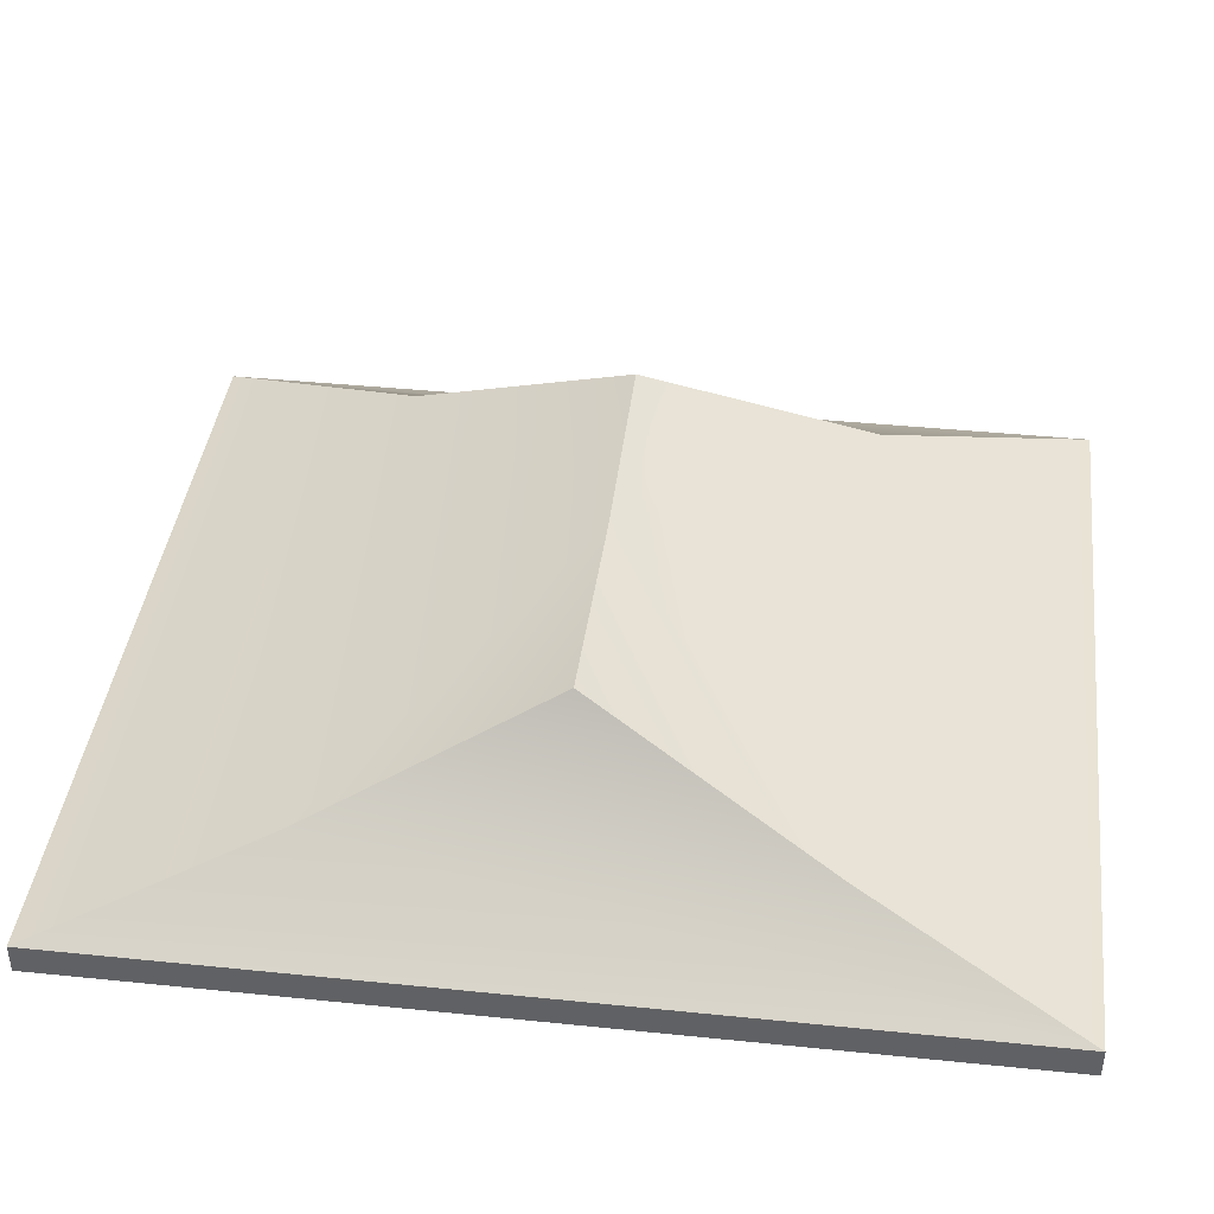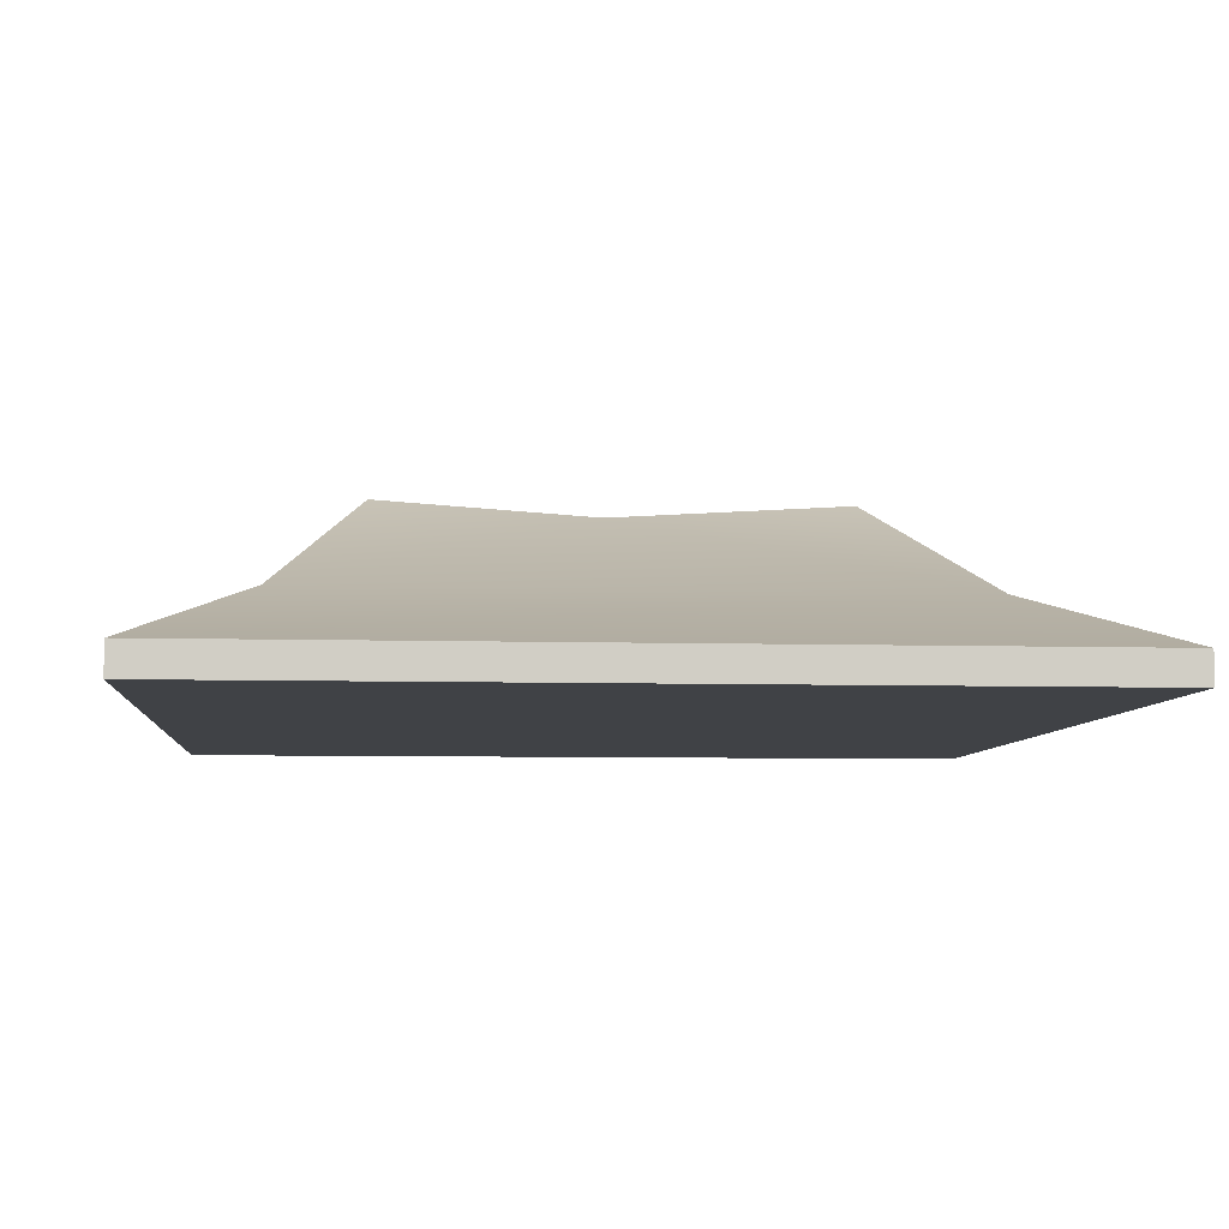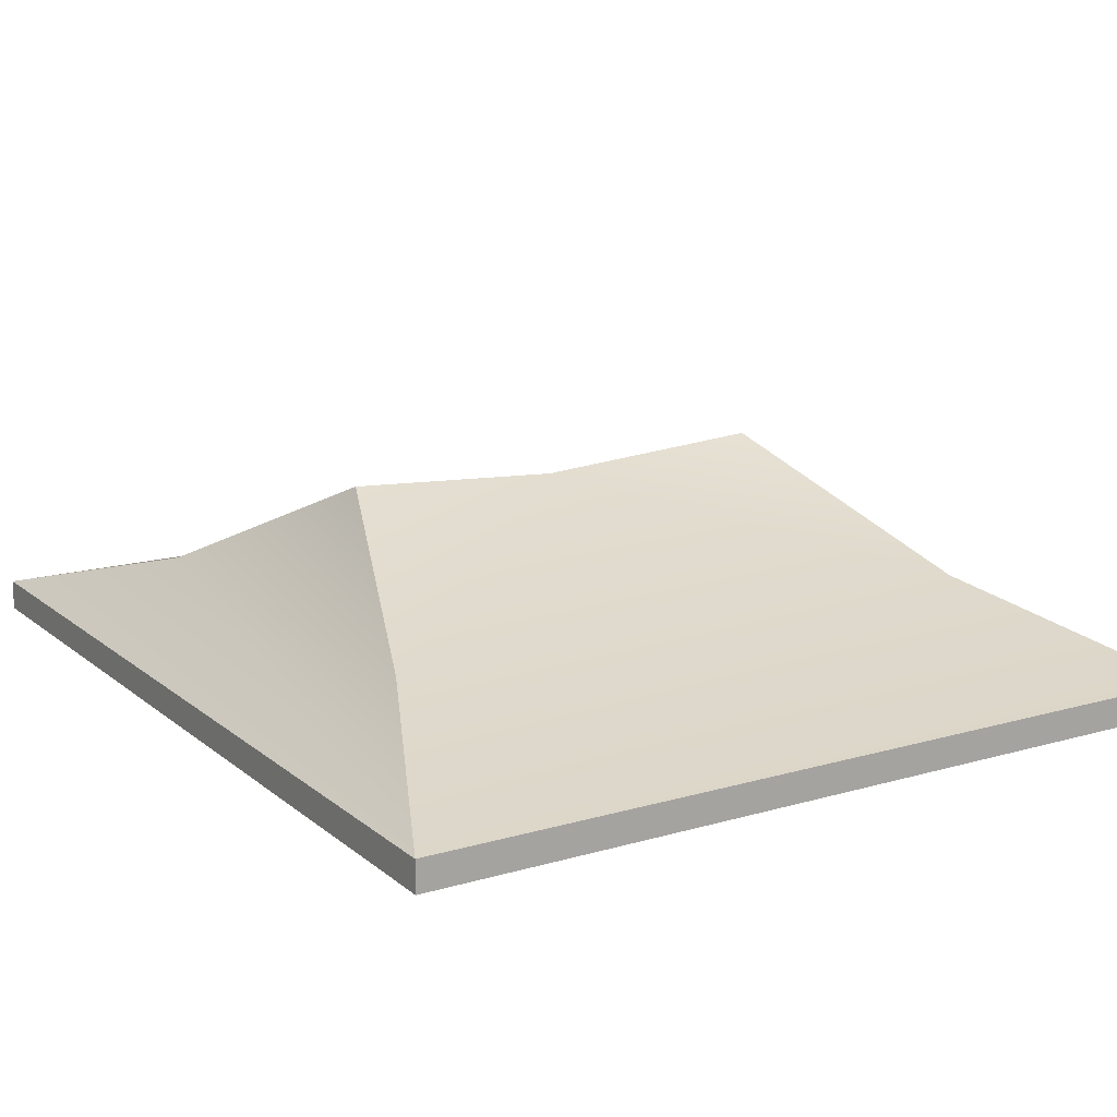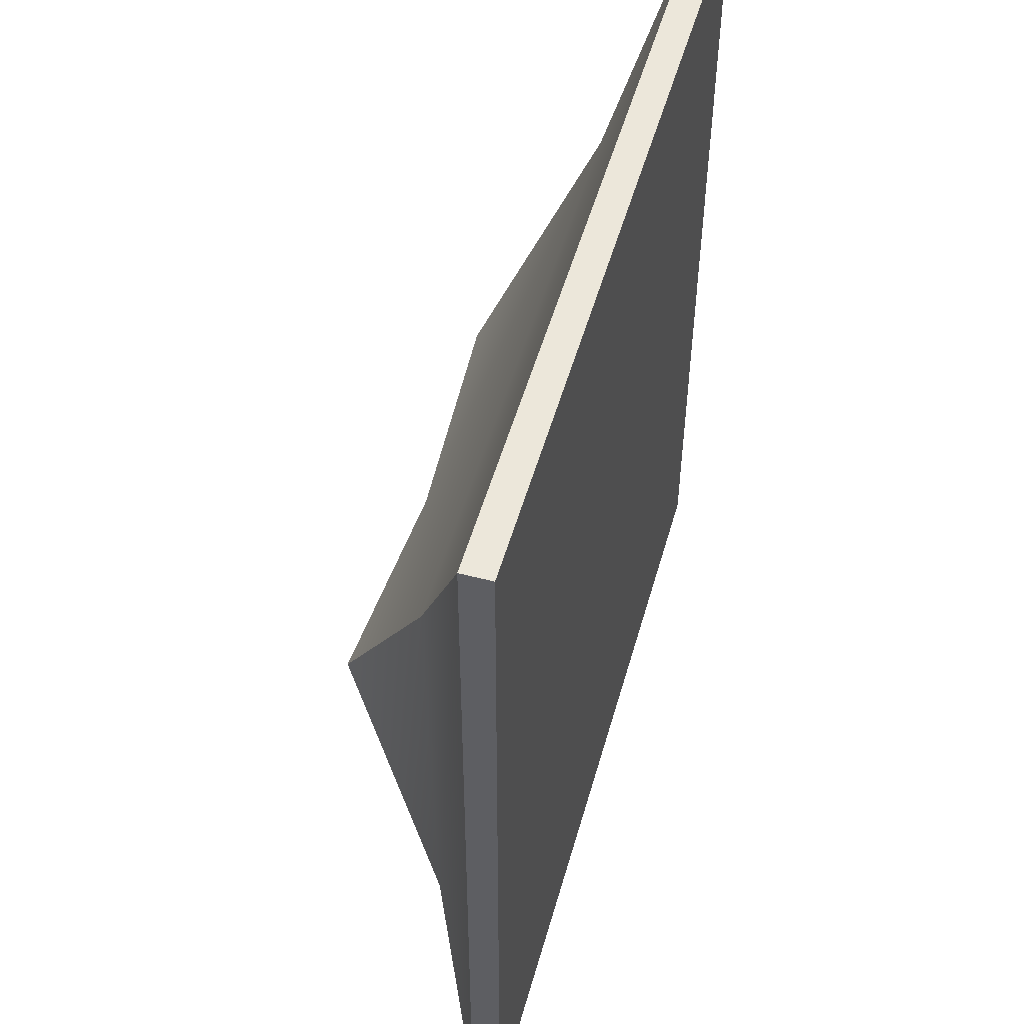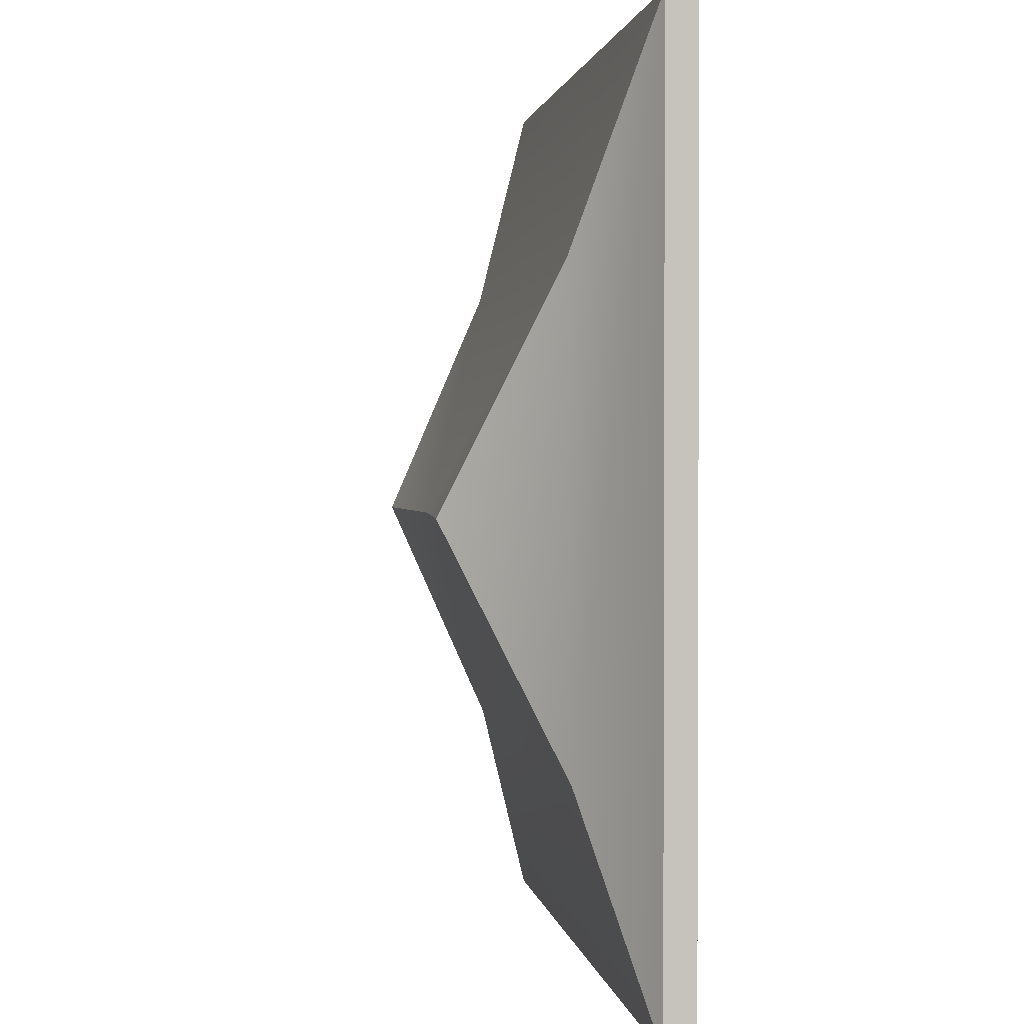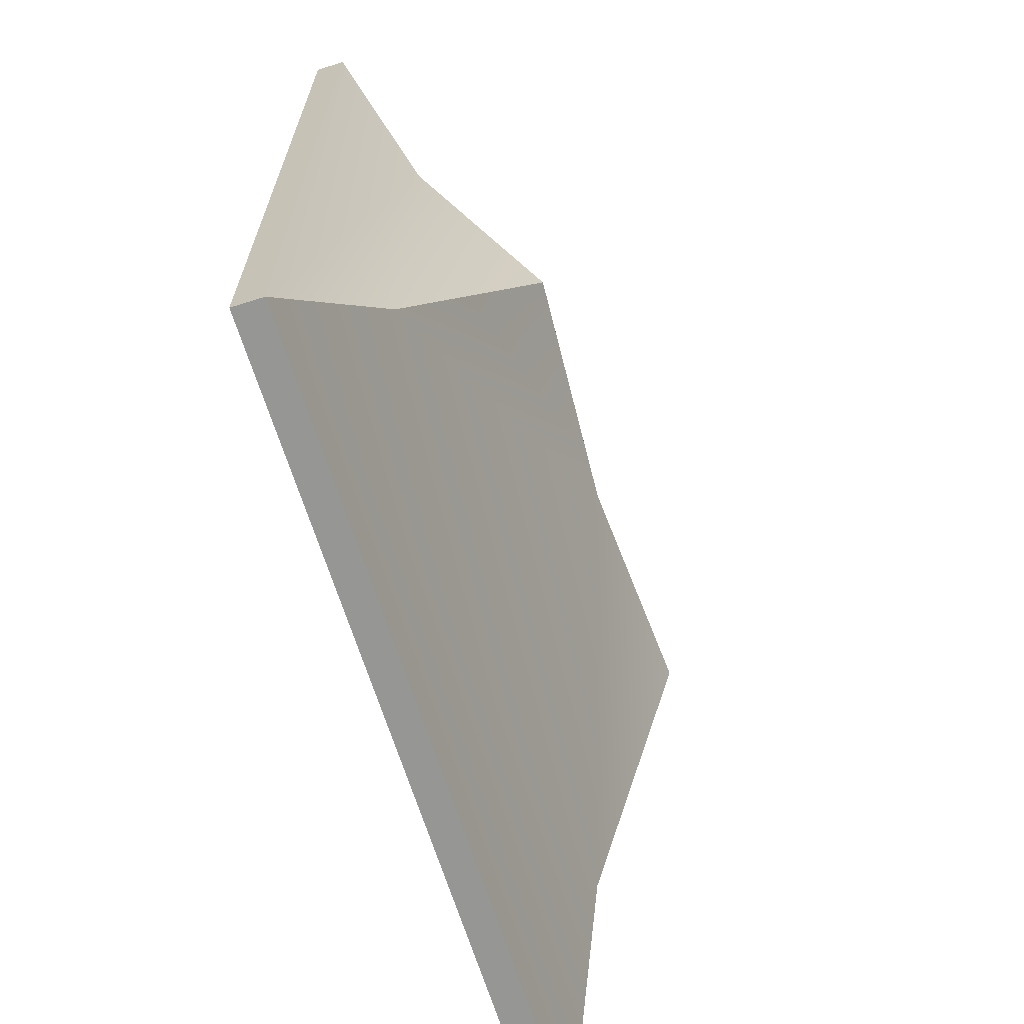
<metadata>
{"format":"obj","ext":"obj","renderer":"f3d","projection":"perspective","resolution":1024,"background":"white","views":[{"elev":40.8,"azim":97.1,"up":"+Y"},{"elev":-6.5,"azim":-5.1,"up":"+Y"},{"elev":15.4,"azim":-31.7,"up":"+Y"},{"elev":52.0,"azim":-74.2,"up":"+Z"},{"elev":1.5,"azim":-98.1,"up":"+Z"},{"elev":-67.7,"azim":107.6,"up":"+Z"}]}
</metadata>
<code>
g Object19
v 2.02 -11.84 -0.0004883
v 164.5 -11.84 -180
v 164.5 -11.84 180
v 164.5 -11.84 180
v -160 -11.84 180
v 2.02 -11.84 -0.0004883
v -119.7 24.72 -94.26
v -160 -0.0001831 180
v -119.7 26.66 92.75
v -160 -0.0001831 180
v 164.5 -0.0001831 180
v 124.2 26.16 92.87
v -119.7 26.66 92.75
v 164.5 -0.0001831 -180
v -160 -0.0001831 -180
v -119.7 24.72 -94.26
v -1.794 63.86 -0.0004883
v 124.2 24.81 -94.17
v -86.58 69.43 -0.0004883
v 164.5 -0.0001831 180
v 164.5 -0.0001831 -180
v 124.2 26.16 92.87
v -160 -0.0001831 -180
v 124.2 24.81 -94.17
v 90.62 69.43 -0.0004883
v -1.794 63.86 -0.0004883
v 90.62 69.43 -0.0004883
v -86.58 69.43 -0.0004883
v -86.58 69.43 -0.0004883
v 90.62 69.43 -0.0004883
v -160 -0.0001831 -180
v 164.5 -0.0001831 -180
v 164.5 -11.84 -180
v -160 -11.84 -180
v 164.5 -0.0001831 -180
v 164.5 -0.0001831 180
v 164.5 -11.84 180
v 164.5 -11.84 -180
v 164.5 -0.0001831 180
v -160 -0.0001831 180
v -160 -11.84 180
v 164.5 -11.84 180
v -160 -0.0001831 180
v -160 -0.0001831 -180
v -160 -11.84 -180
v -160 -11.84 180
v -160 -11.84 180
v -160 -11.84 -180
v -160 -11.84 -180
v 164.5 -11.84 -180
f 3 1 2
f 6 4 5
f 48 1 47
f 6 49 50
f 9 7 8
f 12 10 11
f 13 10 12
f 16 14 15
f 18 16 17
f 16 19 17
f 22 20 21
f 14 16 18
f 7 23 8
f 25 22 24
f 24 22 21
f 27 26 12
f 13 26 28
f 29 7 9
f 13 12 26
f 18 17 30
f 33 31 32
f 31 33 34
f 37 35 36
f 35 37 38
f 41 39 40
f 39 41 42
f 45 43 44
f 43 45 46

</code>
